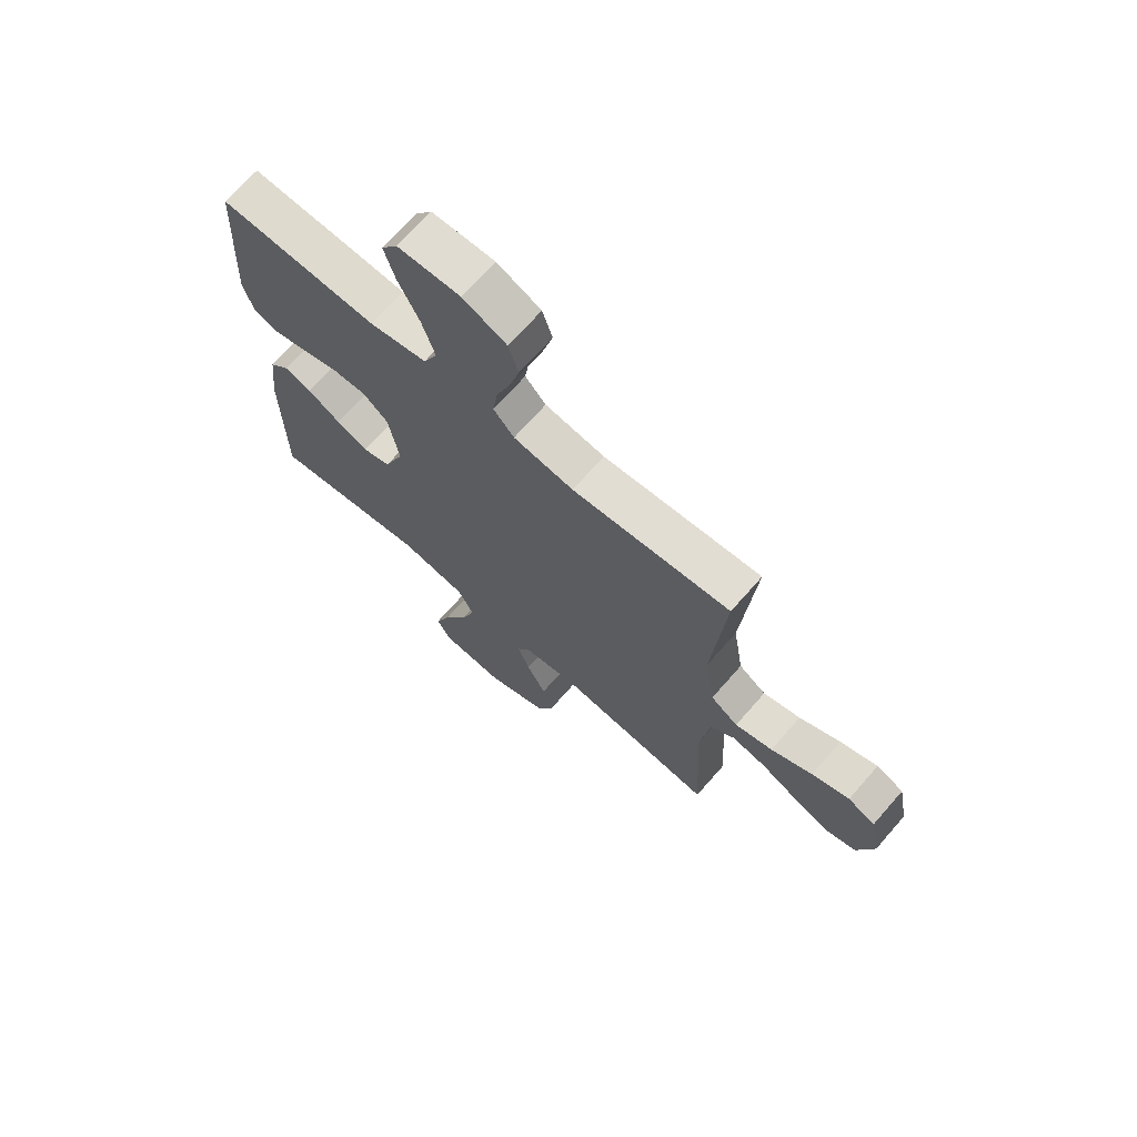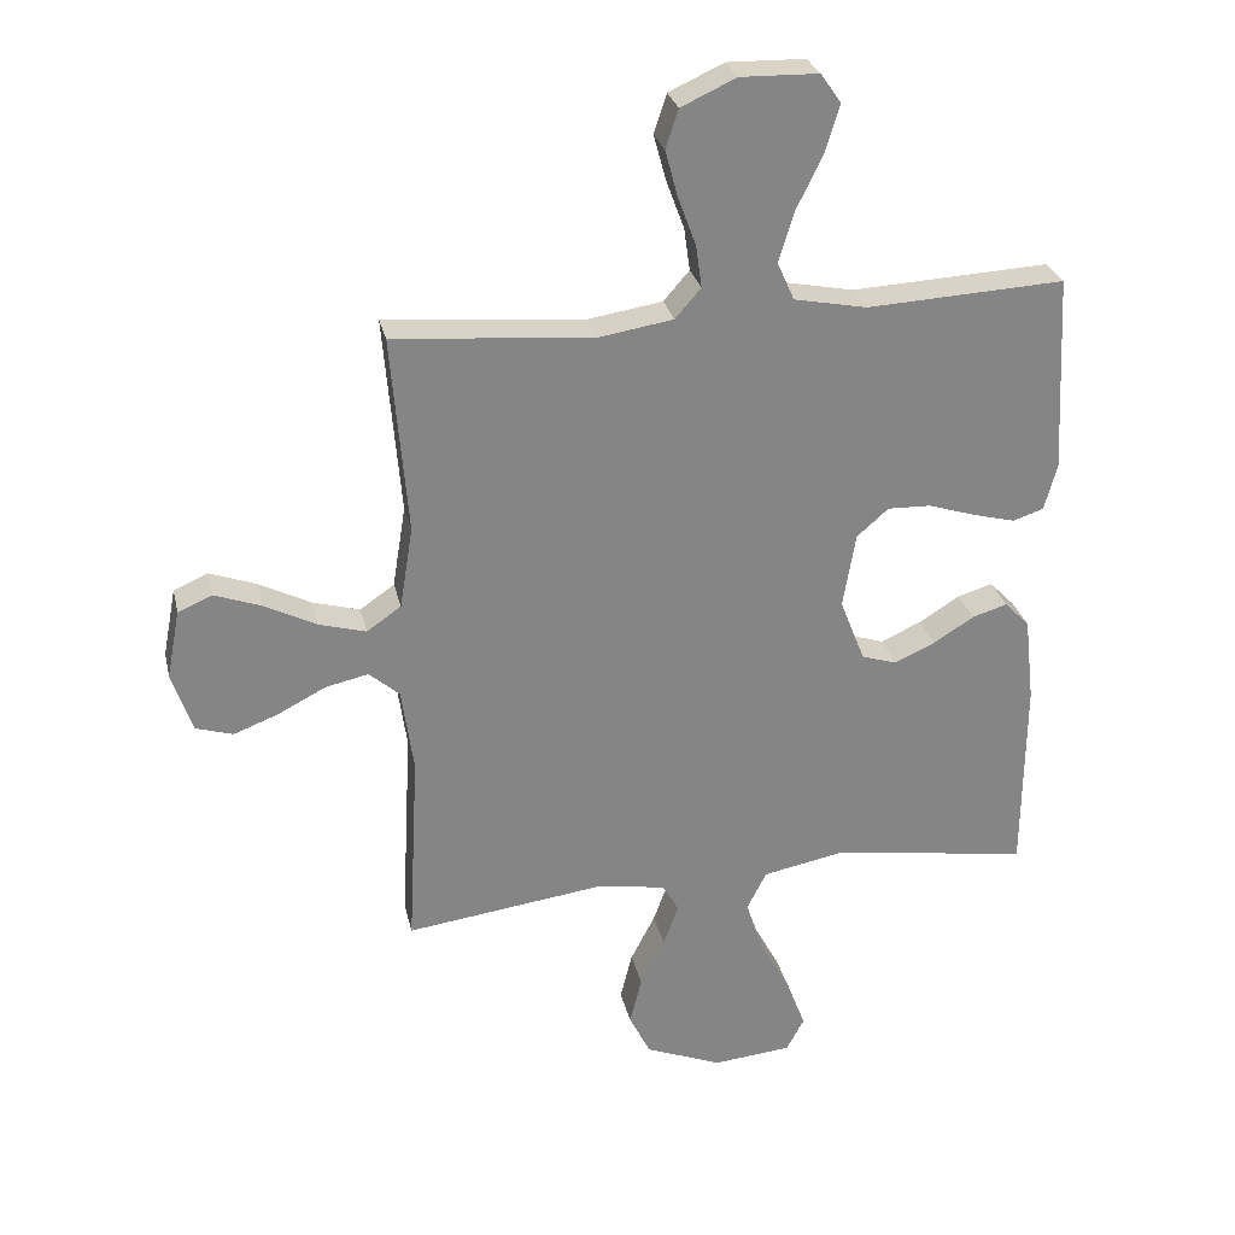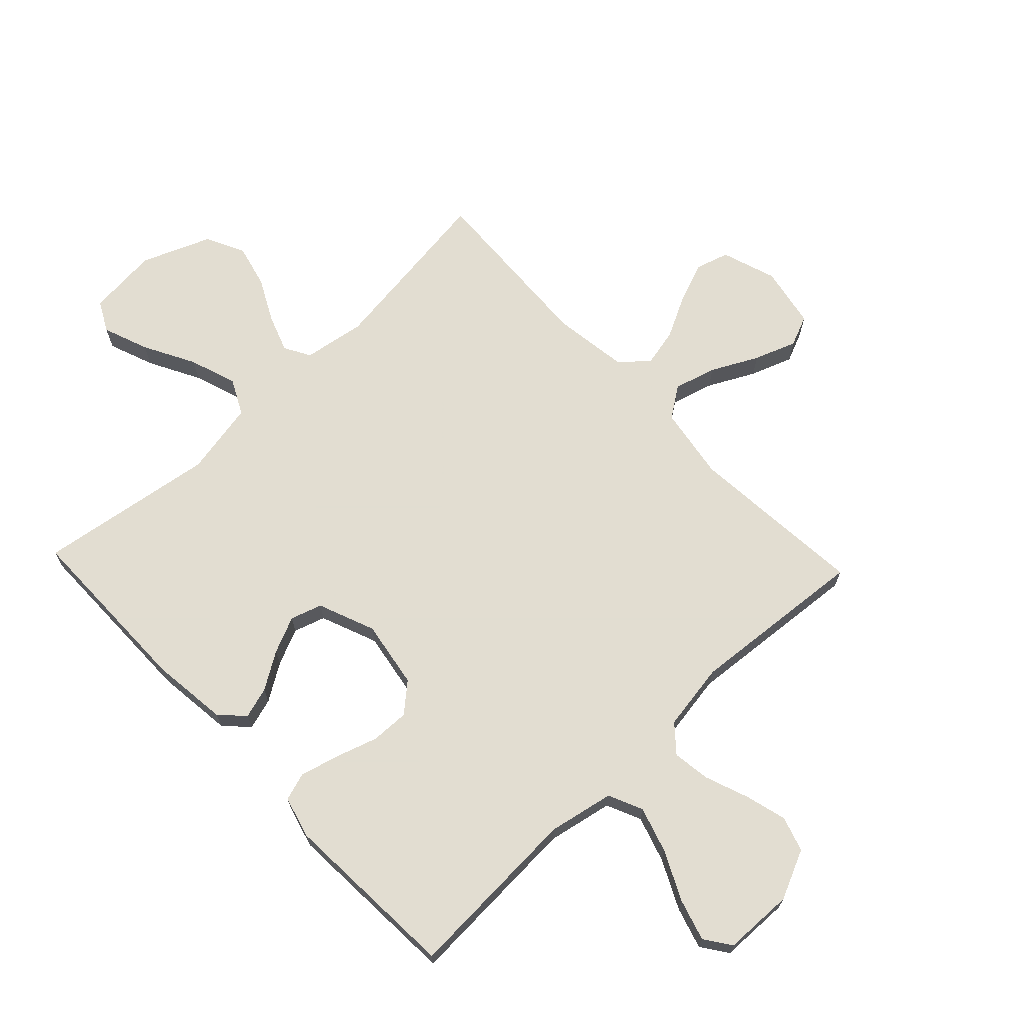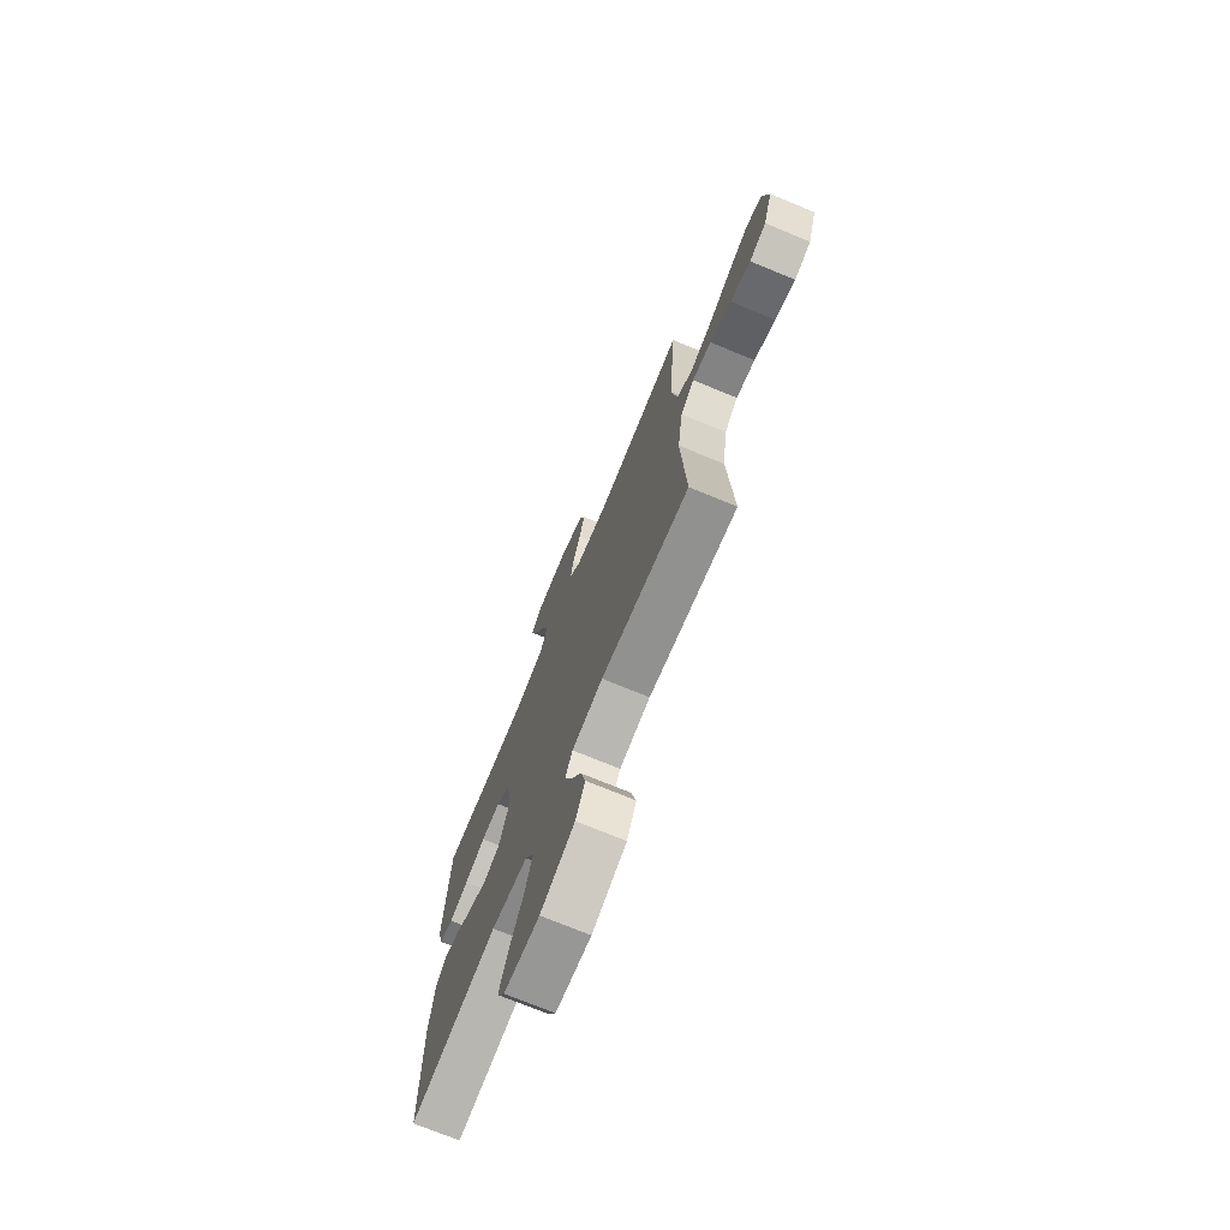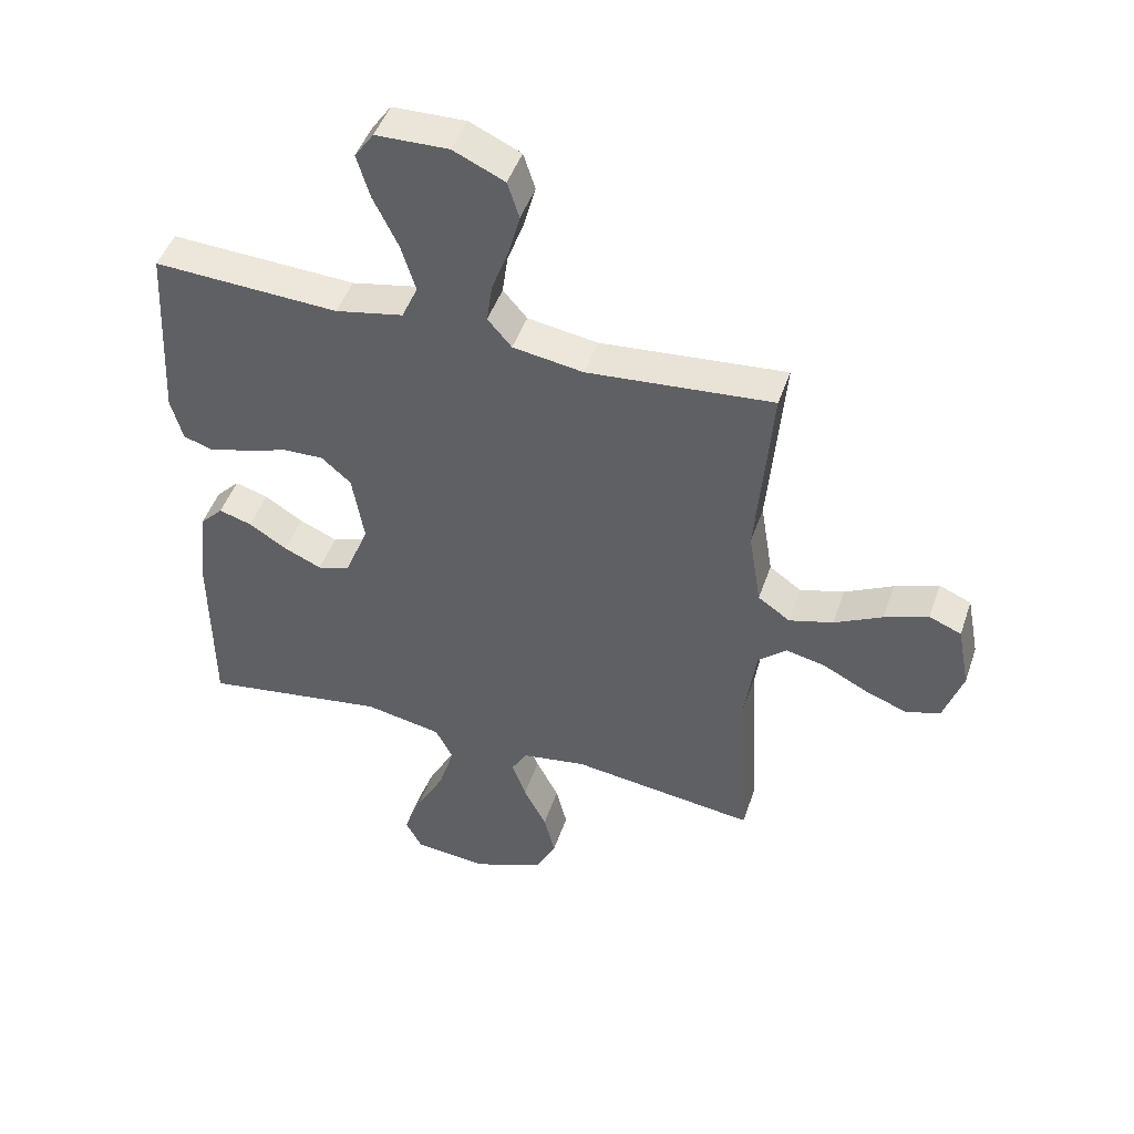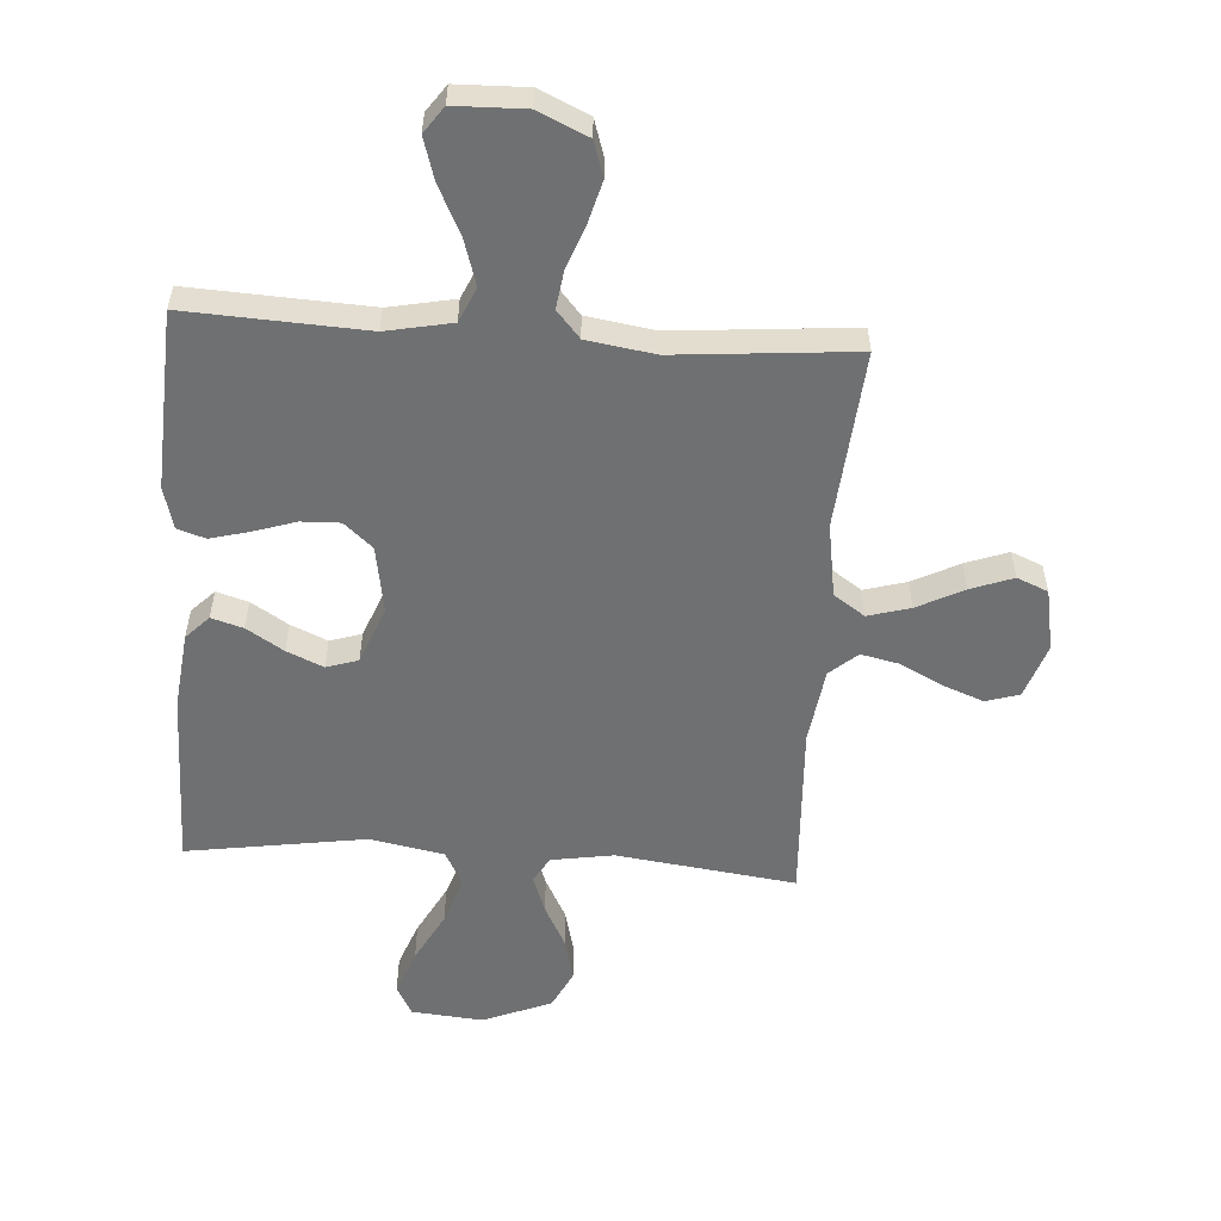
<metadata>
{"format":"obj","ext":"obj","renderer":"f3d","projection":"perspective","resolution":1024,"background":"white","views":[{"elev":69.8,"azim":41.2,"up":"+Z"},{"elev":28.4,"azim":167.4,"up":"+Z"},{"elev":68.6,"azim":-43.5,"up":"+Y"},{"elev":-73.2,"azim":67.6,"up":"+Z"},{"elev":46.7,"azim":18.5,"up":"+Z"},{"elev":-54.8,"azim":-3.9,"up":"+Y"}]}
</metadata>
<code>
v 0.5 0.07 0.5
v 0.475 0.07 0.2
v 0.495 0.07 0.076
v 0.547 0.07 0.04
v 0.618 0.07 0.06
v 0.696 0.07 0.1
v 0.767 0.07 0.126
v 0.819 0.07 0.104
v 0.839 0.07 0
v 0.808 0.07 -0.092
v 0.752 0.07 -0.109
v 0.684 0.07 -0.083
v 0.612 0.07 -0.046
v 0.548 0.07 -0.032
v 0.502 0.07 -0.072
v 0.484 0.07 -0.2
v 0.5 0.07 -0.5
v 0.2 0.07 -0.461
v 0.095 0.07 -0.478
v 0.07 0.07 -0.522
v 0.093 0.07 -0.585
v 0.13 0.07 -0.657
v 0.148 0.07 -0.73
v 0.116 0.07 -0.795
v 0 0.07 -0.842
v -0.12 0.07 -0.831
v -0.147 0.07 -0.78
v -0.118 0.07 -0.703
v -0.072 0.07 -0.617
v -0.045 0.07 -0.537
v -0.075 0.07 -0.478
v -0.2 0.07 -0.454
v -0.5 0.07 -0.5
v -0.502 0.07 -0.2
v -0.487 0.07 -0.07
v -0.449 0.07 -0.031
v -0.396 0.07 -0.047
v -0.334 0.07 -0.086
v -0.273 0.07 -0.113
v -0.22 0.07 -0.096
v -0.182 0.07 0
v -0.201 0.07 0.114
v -0.249 0.07 0.156
v -0.314 0.07 0.154
v -0.385 0.07 0.131
v -0.45 0.07 0.114
v -0.497 0.07 0.129
v -0.516 0.07 0.2
v -0.5 0.07 0.5
v -0.2 0.07 0.485
v -0.09 0.07 0.507
v -0.064 0.07 0.565
v -0.088 0.07 0.642
v -0.128 0.07 0.724
v -0.149 0.07 0.794
v -0.118 0.07 0.838
v 0 0.07 0.841
v 0.083 0.07 0.803
v 0.102 0.07 0.744
v 0.083 0.07 0.674
v 0.056 0.07 0.601
v 0.047 0.07 0.537
v 0.086 0.07 0.492
v 0.2 0.07 0.474
v 0.5 0 0.5
v 0.475 0 0.2
v 0.495 0 0.076
v 0.547 0 0.04
v 0.618 0 0.06
v 0.696 0 0.1
v 0.767 0 0.126
v 0.819 0 0.104
v 0.839 0 0
v 0.808 0 -0.092
v 0.752 0 -0.109
v 0.684 0 -0.083
v 0.612 0 -0.046
v 0.548 0 -0.032
v 0.502 0 -0.072
v 0.484 0 -0.2
v 0.5 0 -0.5
v 0.2 0 -0.461
v 0.095 0 -0.478
v 0.07 0 -0.522
v 0.093 0 -0.585
v 0.13 0 -0.657
v 0.148 0 -0.73
v 0.116 0 -0.795
v 0 0 -0.842
v -0.12 0 -0.831
v -0.147 0 -0.78
v -0.118 0 -0.703
v -0.072 0 -0.617
v -0.045 0 -0.537
v -0.075 0 -0.478
v -0.2 0 -0.454
v -0.5 0 -0.5
v -0.502 0 -0.2
v -0.487 0 -0.07
v -0.449 0 -0.031
v -0.396 0 -0.047
v -0.334 0 -0.086
v -0.273 0 -0.113
v -0.22 0 -0.096
v -0.182 0 0
v -0.201 0 0.114
v -0.249 0 0.156
v -0.314 0 0.154
v -0.385 0 0.131
v -0.45 0 0.114
v -0.497 0 0.129
v -0.516 0 0.2
v -0.5 0 0.5
v -0.2 0 0.485
v -0.09 0 0.507
v -0.064 0 0.565
v -0.088 0 0.642
v -0.128 0 0.724
v -0.149 0 0.794
v -0.118 0 0.838
v 0 0 0.841
v 0.083 0 0.803
v 0.102 0 0.744
v 0.083 0 0.674
v 0.056 0 0.601
v 0.047 0 0.537
v 0.086 0 0.492
v 0.2 0 0.474
f 58 59 60 61
f 58 61 62
f 57 58 62
f 56 57 62
f 53 54 55 56
f 52 53 56 62
f 51 52 62 63
f 47 48 49 50
f 44 45 46 47
f 44 47 50 51
f 35 36 37 38
f 35 38 39
f 32 33 34 35
f 31 32 35 39
f 26 27 28 29
f 26 29 30
f 25 26 30
f 24 25 30
f 21 22 23 24
f 20 21 24 30
f 19 20 30 31
f 16 17 18
f 15 16 18 19
f 10 11 12 13
f 8 9 10 13
f 8 13 14
f 5 6 7 8
f 4 5 8 14
f 3 4 14 15
f 64 1 2
f 43 44 51 63
f 42 43 63 64
f 41 42 64 2
f 19 31 39 40
f 15 19 40 41
f 2 3 15 41
f 125 124 123 122
f 126 125 122
f 126 122 121
f 126 121 120
f 120 119 118 117
f 126 120 117 116
f 127 126 116 115
f 114 113 112 111
f 111 110 109 108
f 115 114 111 108
f 102 101 100 99
f 103 102 99
f 99 98 97 96
f 103 99 96 95
f 93 92 91 90
f 94 93 90
f 94 90 89
f 94 89 88
f 88 87 86 85
f 94 88 85 84
f 95 94 84 83
f 82 81 80
f 83 82 80 79
f 77 76 75 74
f 77 74 73 72
f 78 77 72
f 72 71 70 69
f 78 72 69 68
f 79 78 68 67
f 66 65 128
f 127 115 108 107
f 128 127 107 106
f 66 128 106 105
f 104 103 95 83
f 105 104 83 79
f 105 79 67 66
f 1 65 66 2
f 2 66 67 3
f 3 67 68 4
f 4 68 69 5
f 5 69 70 6
f 6 70 71 7
f 7 71 72 8
f 8 72 73 9
f 9 73 74 10
f 10 74 75 11
f 11 75 76 12
f 12 76 77 13
f 13 77 78 14
f 14 78 79 15
f 15 79 80 16
f 16 80 81 17
f 17 81 82 18
f 18 82 83 19
f 19 83 84 20
f 20 84 85 21
f 21 85 86 22
f 22 86 87 23
f 23 87 88 24
f 24 88 89 25
f 25 89 90 26
f 26 90 91 27
f 27 91 92 28
f 28 92 93 29
f 29 93 94 30
f 30 94 95 31
f 31 95 96 32
f 32 96 97 33
f 33 97 98 34
f 34 98 99 35
f 35 99 100 36
f 36 100 101 37
f 37 101 102 38
f 38 102 103 39
f 39 103 104 40
f 40 104 105 41
f 41 105 106 42
f 42 106 107 43
f 43 107 108 44
f 44 108 109 45
f 45 109 110 46
f 46 110 111 47
f 47 111 112 48
f 48 112 113 49
f 49 113 114 50
f 50 114 115 51
f 51 115 116 52
f 52 116 117 53
f 53 117 118 54
f 54 118 119 55
f 55 119 120 56
f 56 120 121 57
f 57 121 122 58
f 58 122 123 59
f 59 123 124 60
f 60 124 125 61
f 61 125 126 62
f 62 126 127 63
f 63 127 128 64
f 64 128 65 1

</code>
